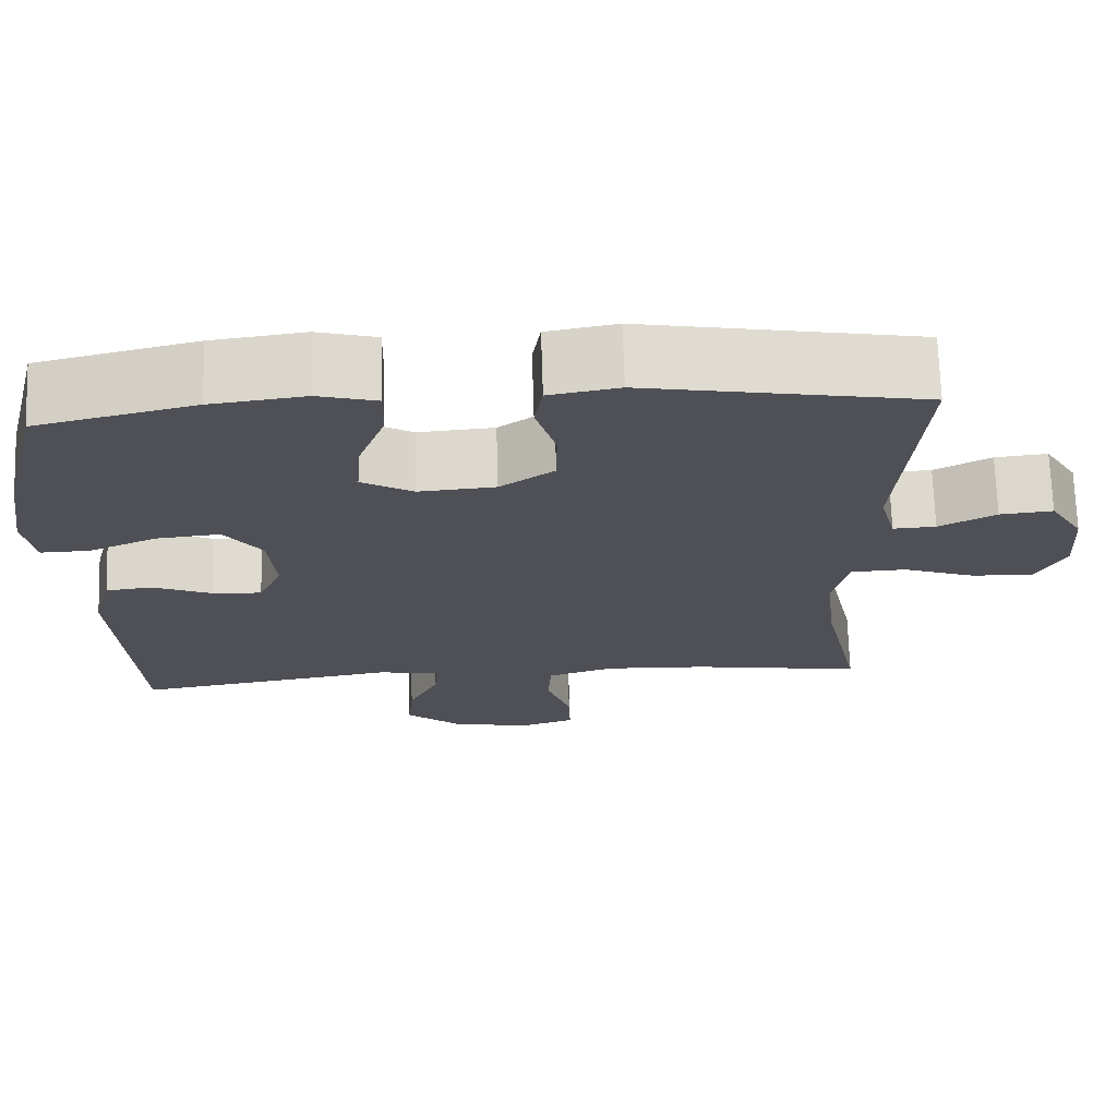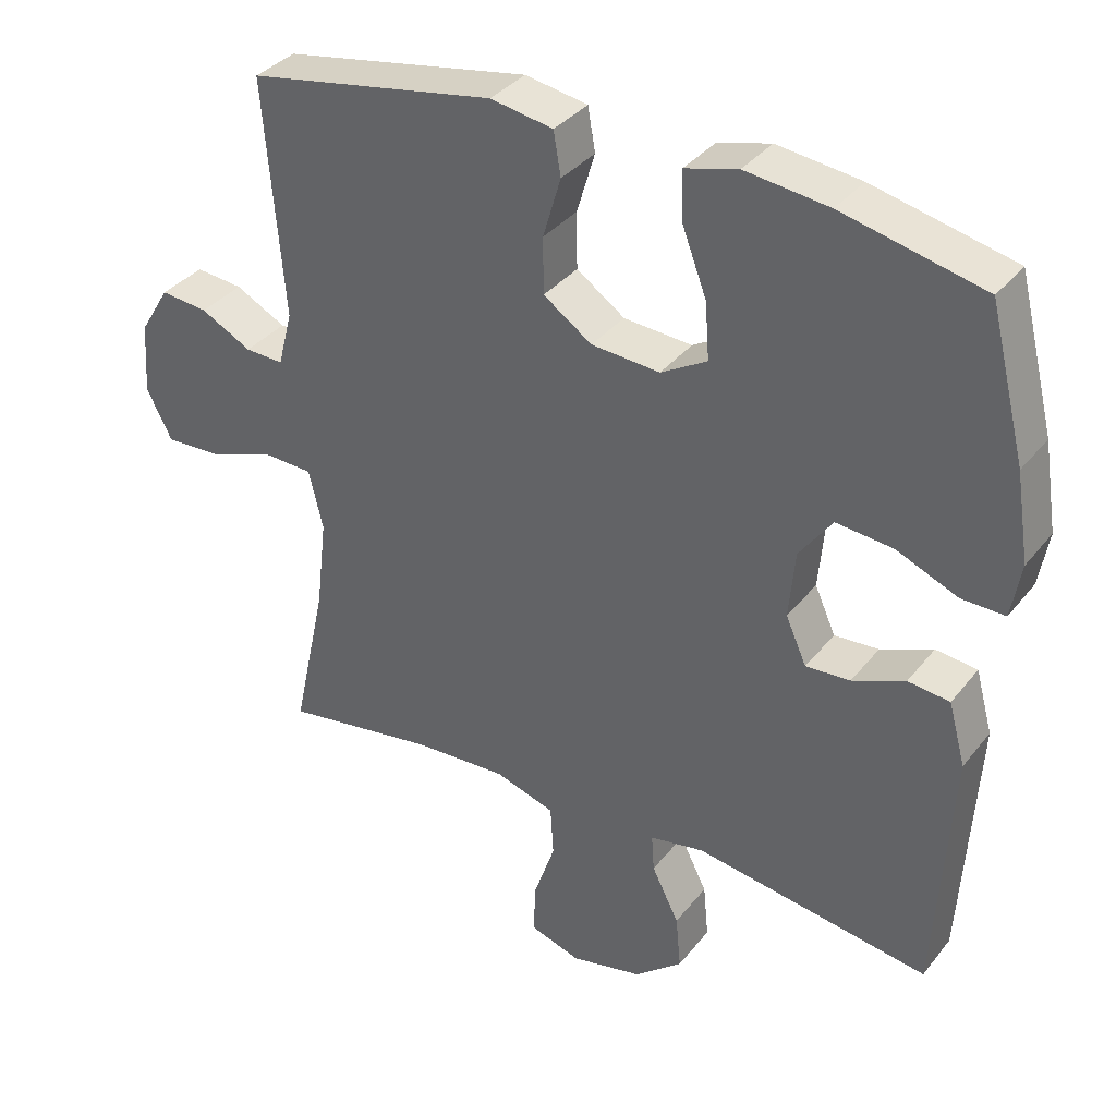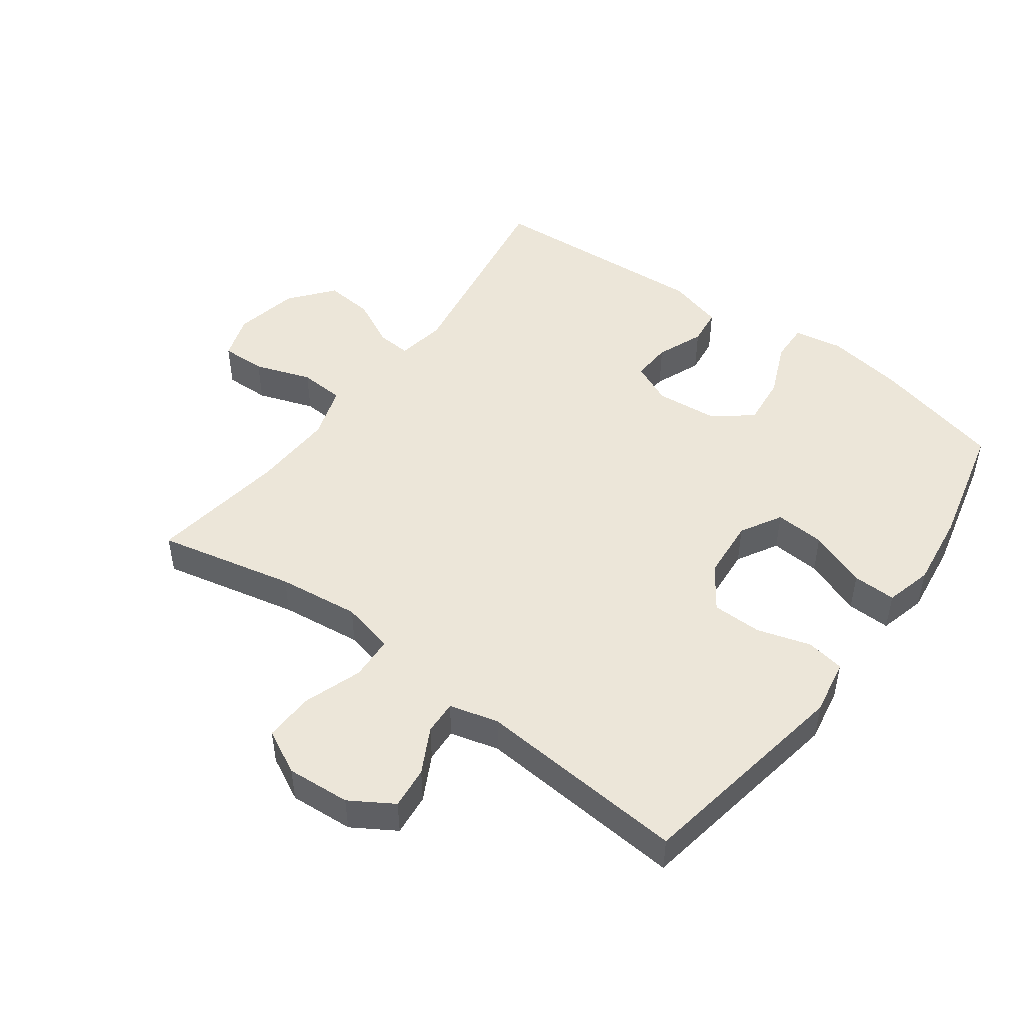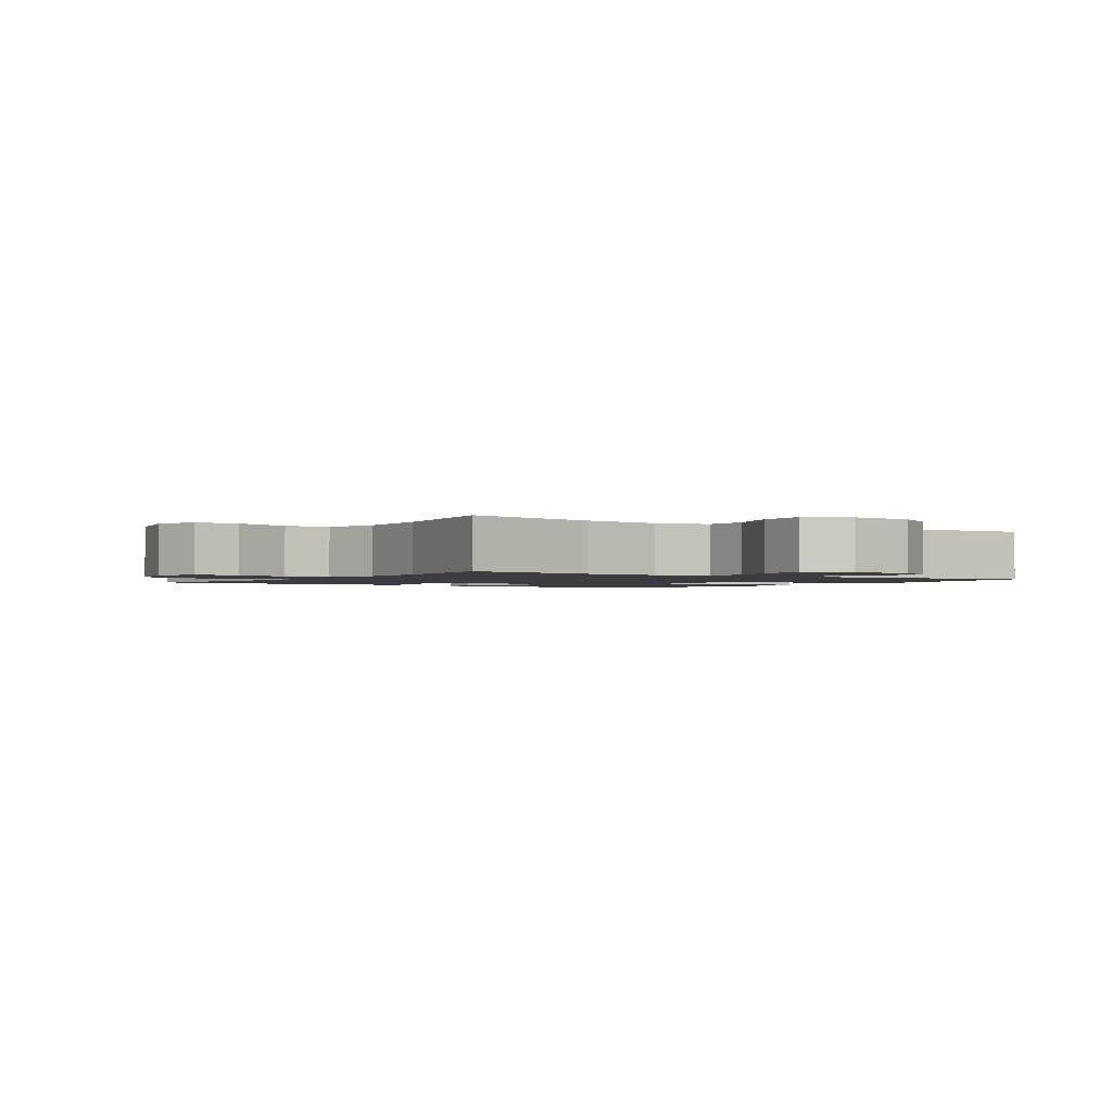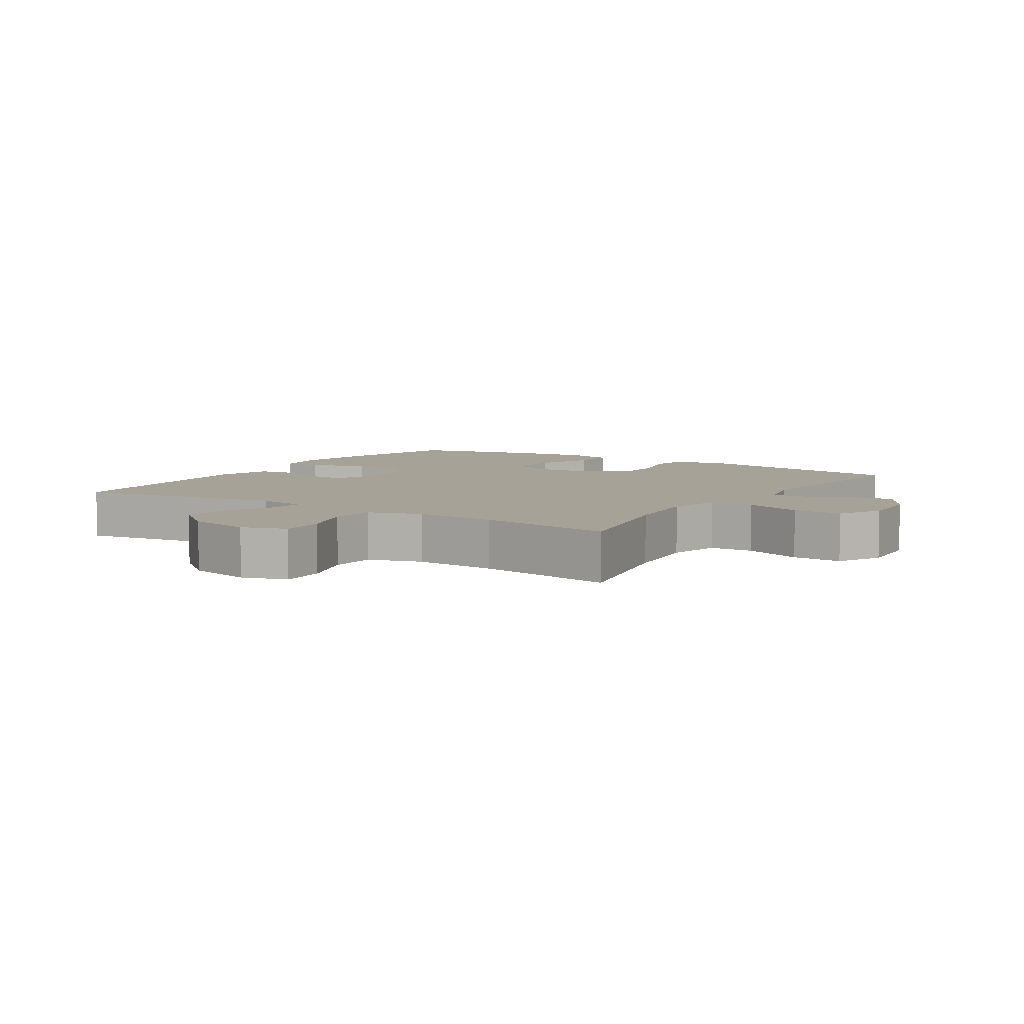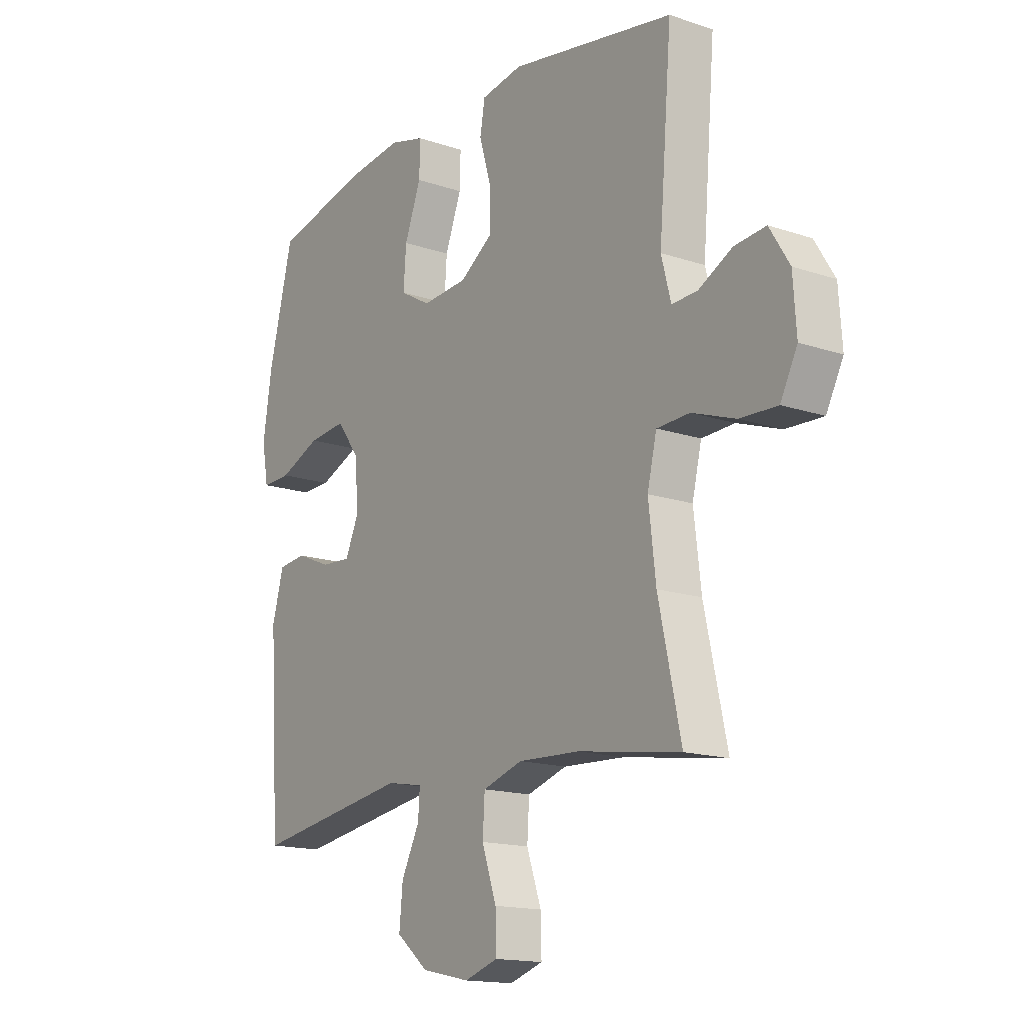
<metadata>
{"format":"obj","ext":"obj","renderer":"f3d","projection":"perspective","resolution":1024,"background":"white","views":[{"elev":70.6,"azim":178.2,"up":"+Z"},{"elev":35.3,"azim":32.8,"up":"+Z"},{"elev":48.7,"azim":-53.8,"up":"+Y"},{"elev":-1.7,"azim":-123.4,"up":"+Y"},{"elev":6.6,"azim":-147.1,"up":"+Y"},{"elev":-15.6,"azim":-125.3,"up":"+Z"}]}
</metadata>
<code>
o path3514
v 0.3226 0.0375 0.5631
v 0.2046 0.0375 0.5782
v 0.1302 0.0375 0.5586
v 0.132 0.0375 0.4898
v 0.1667 0.0375 0.3978
v 0.1725 0.0375 0.3186
v 0.1074 0.0375 0.2816
v 0.01096 0.0375 0.289
v -0.0574 0.0375 0.3365
v -0.05824 0.0375 0.4154
v -0.03297 0.0375 0.5001
v -0.04321 0.0375 0.5608
v -0.1313 0.0375 0.5765
v -0.4802 0.0375 0.516
v -0.4528 0.0375 0.1825
v -0.4731 0.0375 0.1047
v -0.527 0.0375 0.1073
v -0.5985 0.0375 0.1447
v -0.6652 0.0375 0.1514
v -0.7072 0.0375 0.08329
v -0.7142 0.0375 -0.01759
v -0.6784 0.0375 -0.08763
v -0.5996 0.0375 -0.08467
v -0.507 0.0375 -0.05229
v -0.4375 0.0375 -0.05555
v -0.4176 0.0375 -0.1394
v -0.4328 0.0375 -0.2689
v -0.4802 0.0375 -0.4857
v -0.2634 0.0375 -0.4531
v -0.1337 0.0375 -0.4473
v -0.04916 0.0375 -0.4744
v -0.04475 0.0375 -0.5463
v -0.0757 0.0375 -0.636
v -0.07736 0.0375 -0.7068
v -0.006449 0.0375 -0.7301
v 0.0948 0.0375 -0.7087
v 0.1628 0.0375 -0.6532
v 0.1554 0.0375 -0.5765
v 0.117 0.0375 -0.4999
v 0.1134 0.0375 -0.4467
v 0.1902 0.0375 -0.4331
v 0.5217 0.0375 -0.4857
v 0.5442 0.0375 -0.1295
v 0.5201 0.0375 -0.04121
v 0.4613 0.0375 -0.03427
v 0.3873 0.0375 -0.06469
v 0.3246 0.0375 -0.0686
v 0.2952 0.0375 -0.002918
v 0.3038 0.0375 0.09221
v 0.3506 0.0375 0.1558
v 0.4305 0.0375 0.1478
v 0.517 0.0375 0.111
v 0.5784 0.0375 0.1091
v 0.5921 0.0375 0.1865
v 0.573 0.0375 0.3091
v 0.5217 0.0375 0.516
v 0.3226 -0.0375 0.5631
v 0.2046 -0.0375 0.5782
v 0.1302 -0.0375 0.5586
v 0.132 -0.0375 0.4898
v 0.1667 -0.0375 0.3978
v 0.1725 -0.0375 0.3186
v 0.1074 -0.0375 0.2816
v 0.01096 -0.0375 0.289
v -0.0574 -0.0375 0.3365
v -0.05824 -0.0375 0.4154
v -0.03297 -0.0375 0.5001
v -0.04321 -0.0375 0.5608
v -0.1313 -0.0375 0.5765
v -0.4802 -0.0375 0.516
v -0.4528 -0.0375 0.1825
v -0.4731 -0.0375 0.1047
v -0.527 -0.0375 0.1073
v -0.5985 -0.0375 0.1447
v -0.6652 -0.0375 0.1514
v -0.7072 -0.0375 0.08329
v -0.7142 -0.0375 -0.01759
v -0.6784 -0.0375 -0.08763
v -0.5996 -0.0375 -0.08467
v -0.507 -0.0375 -0.05229
v -0.4375 -0.0375 -0.05555
v -0.4176 -0.0375 -0.1394
v -0.4328 -0.0375 -0.2689
v -0.4802 -0.0375 -0.4857
v -0.2634 -0.0375 -0.4531
v -0.1337 -0.0375 -0.4473
v -0.04916 -0.0375 -0.4744
v -0.04475 -0.0375 -0.5463
v -0.0757 -0.0375 -0.636
v -0.07736 -0.0375 -0.7068
v -0.006449 -0.0375 -0.7301
v 0.0948 -0.0375 -0.7087
v 0.1628 -0.0375 -0.6532
v 0.1554 -0.0375 -0.5765
v 0.117 -0.0375 -0.4999
v 0.1134 -0.0375 -0.4467
v 0.1902 -0.0375 -0.4331
v 0.5217 -0.0375 -0.4857
v 0.5442 -0.0375 -0.1295
v 0.5201 -0.0375 -0.04121
v 0.4613 -0.0375 -0.03427
v 0.3873 -0.0375 -0.06469
v 0.3246 -0.0375 -0.0686
v 0.2952 -0.0375 -0.002918
v 0.3038 -0.0375 0.09221
v 0.3506 -0.0375 0.1558
v 0.4305 -0.0375 0.1478
v 0.517 -0.0375 0.111
v 0.5784 -0.0375 0.1091
v 0.5921 -0.0375 0.1865
v 0.573 -0.0375 0.3091
v 0.5217 -0.0375 0.516
v 0.3226 0.0375 0.5631
v 0.2046 0.0375 0.5782
v 0.1302 0.0375 0.5586
v 0.1302 0.0375 0.5586
v -0.04321 0.0375 0.5608
v -0.04321 0.0375 0.5608
v -0.1313 0.0375 0.5765
v -0.03297 0.0375 0.5001
v 0.132 0.0375 0.4898
v 0.5217 0.0375 0.516
v 0.5217 0.0375 0.516
v -0.4802 0.0375 0.516
v -0.4802 0.0375 0.516
v -0.05824 0.0375 0.4154
v 0.1667 0.0375 0.3978
v 0.573 0.0375 0.3091
v -0.0574 0.0375 0.3365
v 0.1725 0.0375 0.3186
v 0.1725 0.0375 0.3186
v 0.01096 0.0375 0.289
v 0.1074 0.0375 0.2816
v 0.5921 0.0375 0.1865
v -0.4528 0.0375 0.1825
v 0.5784 0.0375 0.1091
v 0.5784 0.0375 0.1091
v 0.3506 0.0375 0.1558
v 0.4305 0.0375 0.1478
v -0.4731 0.0375 0.1047
v -0.4731 0.0375 0.1047
v 0.3038 0.0375 0.09221
v -0.5985 0.0375 0.1447
v -0.6652 0.0375 0.1514
v -0.6652 0.0375 0.1514
v -0.7072 0.0375 0.08329
v 0.517 0.0375 0.111
v -0.527 0.0375 0.1073
v 0.2952 0.0375 -0.002918
v -0.7142 0.0375 -0.01759
v 0.3246 0.0375 -0.0686
v 0.3246 0.0375 -0.0686
v -0.6784 0.0375 -0.08763
v -0.6784 0.0375 -0.08763
v 0.5201 0.0375 -0.04121
v 0.5201 0.0375 -0.04121
v 0.4613 0.0375 -0.03427
v 0.3873 0.0375 -0.06469
v 0.5442 0.0375 -0.1295
v -0.507 0.0375 -0.05229
v -0.4375 0.0375 -0.05555
v -0.4375 0.0375 -0.05555
v -0.5996 0.0375 -0.08467
v -0.4176 0.0375 -0.1394
v -0.4328 0.0375 -0.2689
v 0.5217 0.0375 -0.4857
v 0.5217 0.0375 -0.4857
v 0.1134 0.0375 -0.4467
v 0.1134 0.0375 -0.4467
v 0.1902 0.0375 -0.4331
v 0.117 0.0375 -0.4999
v -0.1337 0.0375 -0.4473
v -0.04916 0.0375 -0.4744
v -0.04916 0.0375 -0.4744
v -0.2634 0.0375 -0.4531
v -0.4802 0.0375 -0.4857
v -0.4802 0.0375 -0.4857
v -0.04475 0.0375 -0.5463
v 0.1554 0.0375 -0.5765
v -0.0757 0.0375 -0.636
v 0.1628 0.0375 -0.6532
v -0.07736 0.0375 -0.7068
v -0.07736 0.0375 -0.7068
v 0.0948 0.0375 -0.7087
v -0.006449 0.0375 -0.7301
v 0.3226 -0.0375 0.5631
v 0.2046 -0.0375 0.5782
v 0.1302 -0.0375 0.5586
v 0.1302 -0.0375 0.5586
v -0.04321 -0.0375 0.5608
v -0.04321 -0.0375 0.5608
v -0.1313 -0.0375 0.5765
v -0.03297 -0.0375 0.5001
v 0.132 -0.0375 0.4898
v 0.5217 -0.0375 0.516
v 0.5217 -0.0375 0.516
v -0.4802 -0.0375 0.516
v -0.4802 -0.0375 0.516
v -0.05824 -0.0375 0.4154
v 0.1667 -0.0375 0.3978
v 0.573 -0.0375 0.3091
v -0.0574 -0.0375 0.3365
v 0.1725 -0.0375 0.3186
v 0.1725 -0.0375 0.3186
v 0.01096 -0.0375 0.289
v 0.1074 -0.0375 0.2816
v 0.5921 -0.0375 0.1865
v -0.4528 -0.0375 0.1825
v 0.5784 -0.0375 0.1091
v 0.5784 -0.0375 0.1091
v 0.3506 -0.0375 0.1558
v 0.4305 -0.0375 0.1478
v -0.4731 -0.0375 0.1047
v -0.4731 -0.0375 0.1047
v 0.3038 -0.0375 0.09221
v -0.5985 -0.0375 0.1447
v -0.6652 -0.0375 0.1514
v -0.6652 -0.0375 0.1514
v -0.7072 -0.0375 0.08329
v 0.517 -0.0375 0.111
v -0.527 -0.0375 0.1073
v 0.2952 -0.0375 -0.002918
v -0.7142 -0.0375 -0.01759
v 0.3246 -0.0375 -0.0686
v 0.3246 -0.0375 -0.0686
v -0.6784 -0.0375 -0.08763
v -0.6784 -0.0375 -0.08763
v 0.5201 -0.0375 -0.04121
v 0.5201 -0.0375 -0.04121
v 0.4613 -0.0375 -0.03427
v 0.3873 -0.0375 -0.06469
v 0.5442 -0.0375 -0.1295
v -0.507 -0.0375 -0.05229
v -0.4375 -0.0375 -0.05555
v -0.4375 -0.0375 -0.05555
v -0.5996 -0.0375 -0.08467
v -0.4176 -0.0375 -0.1394
v -0.4328 -0.0375 -0.2689
v 0.5217 -0.0375 -0.4857
v 0.5217 -0.0375 -0.4857
v 0.1134 -0.0375 -0.4467
v 0.1134 -0.0375 -0.4467
v 0.1902 -0.0375 -0.4331
v 0.117 -0.0375 -0.4999
v -0.1337 -0.0375 -0.4473
v -0.04916 -0.0375 -0.4744
v -0.04916 -0.0375 -0.4744
v -0.2634 -0.0375 -0.4531
v -0.4802 -0.0375 -0.4857
v -0.4802 -0.0375 -0.4857
v -0.04475 -0.0375 -0.5463
v 0.1554 -0.0375 -0.5765
v -0.0757 -0.0375 -0.636
v 0.1628 -0.0375 -0.6532
v -0.07736 -0.0375 -0.7068
v -0.07736 -0.0375 -0.7068
v 0.0948 -0.0375 -0.7087
v -0.006449 -0.0375 -0.7301
f 241 245 246
f 237 238 245
f 187 200 186
f 234 208 213
f 213 221 233
f 222 205 237
f 200 187 194
f 222 206 205
f 241 222 245
f 223 236 219
f 201 186 203
f 244 251 252
f 243 224 241
f 219 221 216
f 203 186 200
f 236 223 226
f 211 203 215
f 219 216 217
f 208 202 197
f 224 222 241
f 212 201 211
f 234 213 233
f 192 193 190
f 233 221 236
f 231 224 243
f 239 231 243
f 206 215 203
f 205 202 234
f 203 211 201
f 257 253 258
f 192 199 193
f 209 207 220
f 202 199 197
f 252 251 257
f 232 231 239
f 251 244 246
f 241 246 244
f 221 219 236
f 202 208 234
f 258 253 255
f 207 201 212
f 195 186 201
f 220 207 212
f 197 199 192
f 231 232 230
f 215 206 222
f 194 187 188
f 228 230 232
f 253 257 251
f 222 237 245
f 237 205 234
f 245 238 248
f 252 257 254
f 248 238 249
f 1 2 58 57
f 2 116 189 58
f 118 13 69 191
f 11 12 68 67
f 3 4 60 59
f 123 1 57 196
f 13 125 198 69
f 10 11 67 66
f 4 5 61 60
f 55 56 112 111
f 9 10 66 65
f 5 131 204 61
f 8 9 65 64
f 6 7 63 62
f 54 55 111 110
f 14 15 71 70
f 7 8 64 63
f 137 54 110 210
f 50 51 107 106
f 15 141 214 71
f 49 50 106 105
f 18 145 218 74
f 19 20 76 75
f 52 53 109 108
f 51 52 108 107
f 17 18 74 73
f 16 17 73 72
f 48 49 105 104
f 20 21 77 76
f 152 48 104 225
f 21 154 227 77
f 156 45 101 229
f 45 46 102 101
f 43 44 100 99
f 24 162 235 80
f 23 24 80 79
f 22 23 79 78
f 25 26 82 81
f 46 47 103 102
f 26 27 83 82
f 167 43 99 240
f 169 41 97 242
f 39 40 96 95
f 30 174 247 86
f 29 30 86 85
f 177 29 85 250
f 27 28 84 83
f 41 42 98 97
f 31 32 88 87
f 38 39 95 94
f 32 33 89 88
f 37 38 94 93
f 33 183 256 89
f 36 37 93 92
f 35 36 92 91
f 34 35 91 90
f 168 173 172
f 164 172 165
f 114 113 127
f 161 140 135
f 140 160 148
f 149 164 132
f 127 121 114
f 149 132 133
f 168 172 149
f 150 146 163
f 128 130 113
f 171 179 178
f 170 168 151
f 146 143 148
f 130 127 113
f 163 153 150
f 138 142 130
f 146 144 143
f 135 124 129
f 151 168 149
f 139 138 128
f 161 160 140
f 119 117 120
f 160 163 148
f 158 170 151
f 166 170 158
f 133 130 142
f 132 161 129
f 130 128 138
f 184 185 180
f 119 120 126
f 136 147 134
f 129 124 126
f 179 184 178
f 159 166 158
f 178 173 171
f 168 171 173
f 148 163 146
f 129 161 135
f 185 182 180
f 134 139 128
f 122 128 113
f 147 139 134
f 124 119 126
f 158 157 159
f 142 149 133
f 121 115 114
f 155 159 157
f 180 178 184
f 149 172 164
f 164 161 132
f 172 175 165
f 179 181 184
f 175 176 165

</code>
